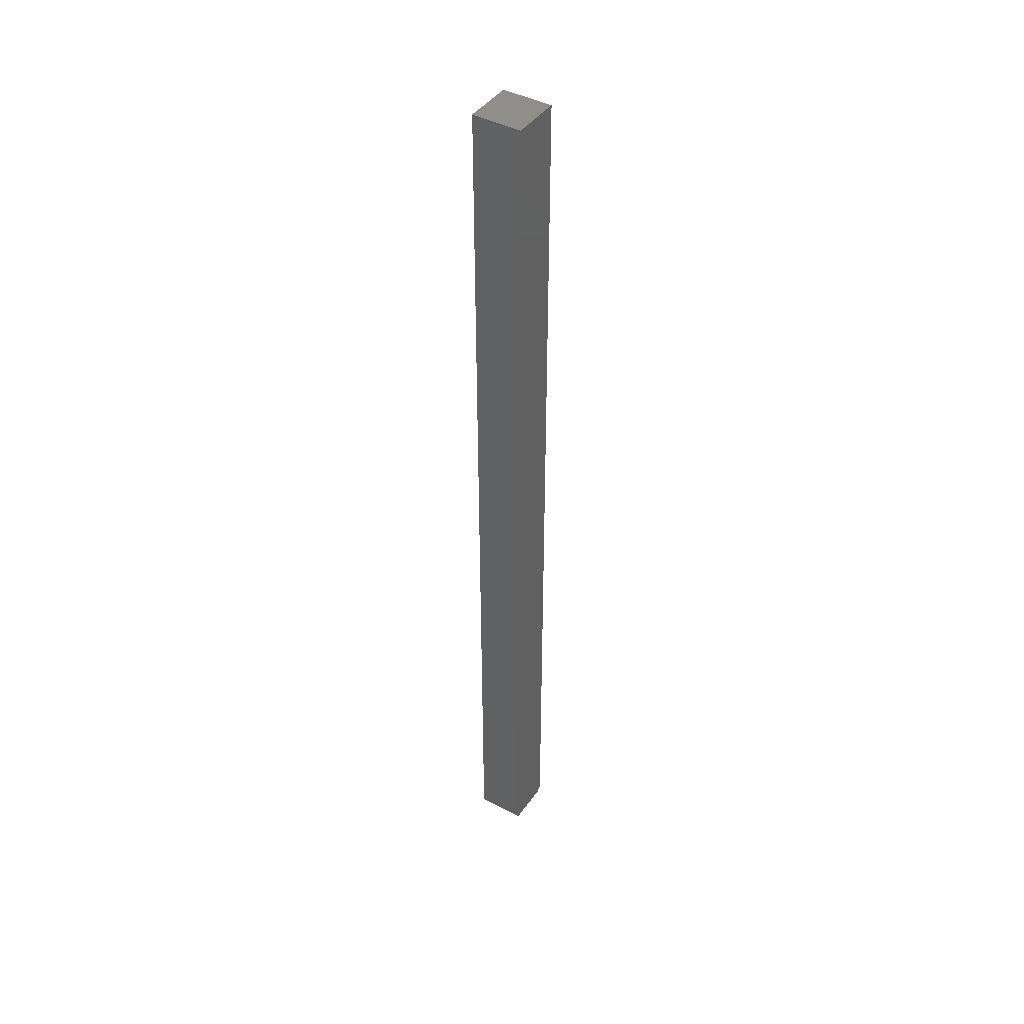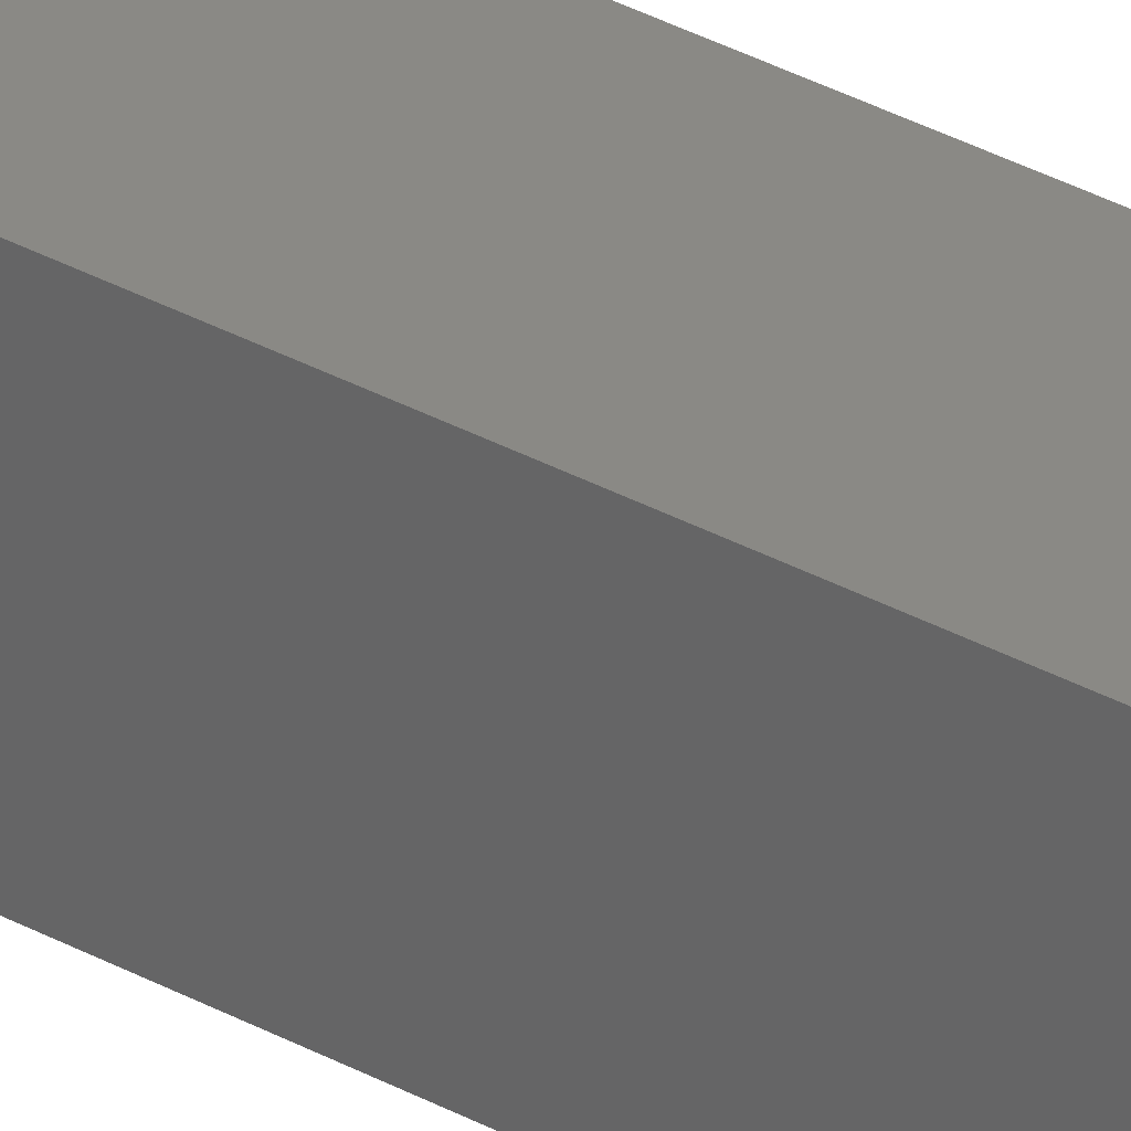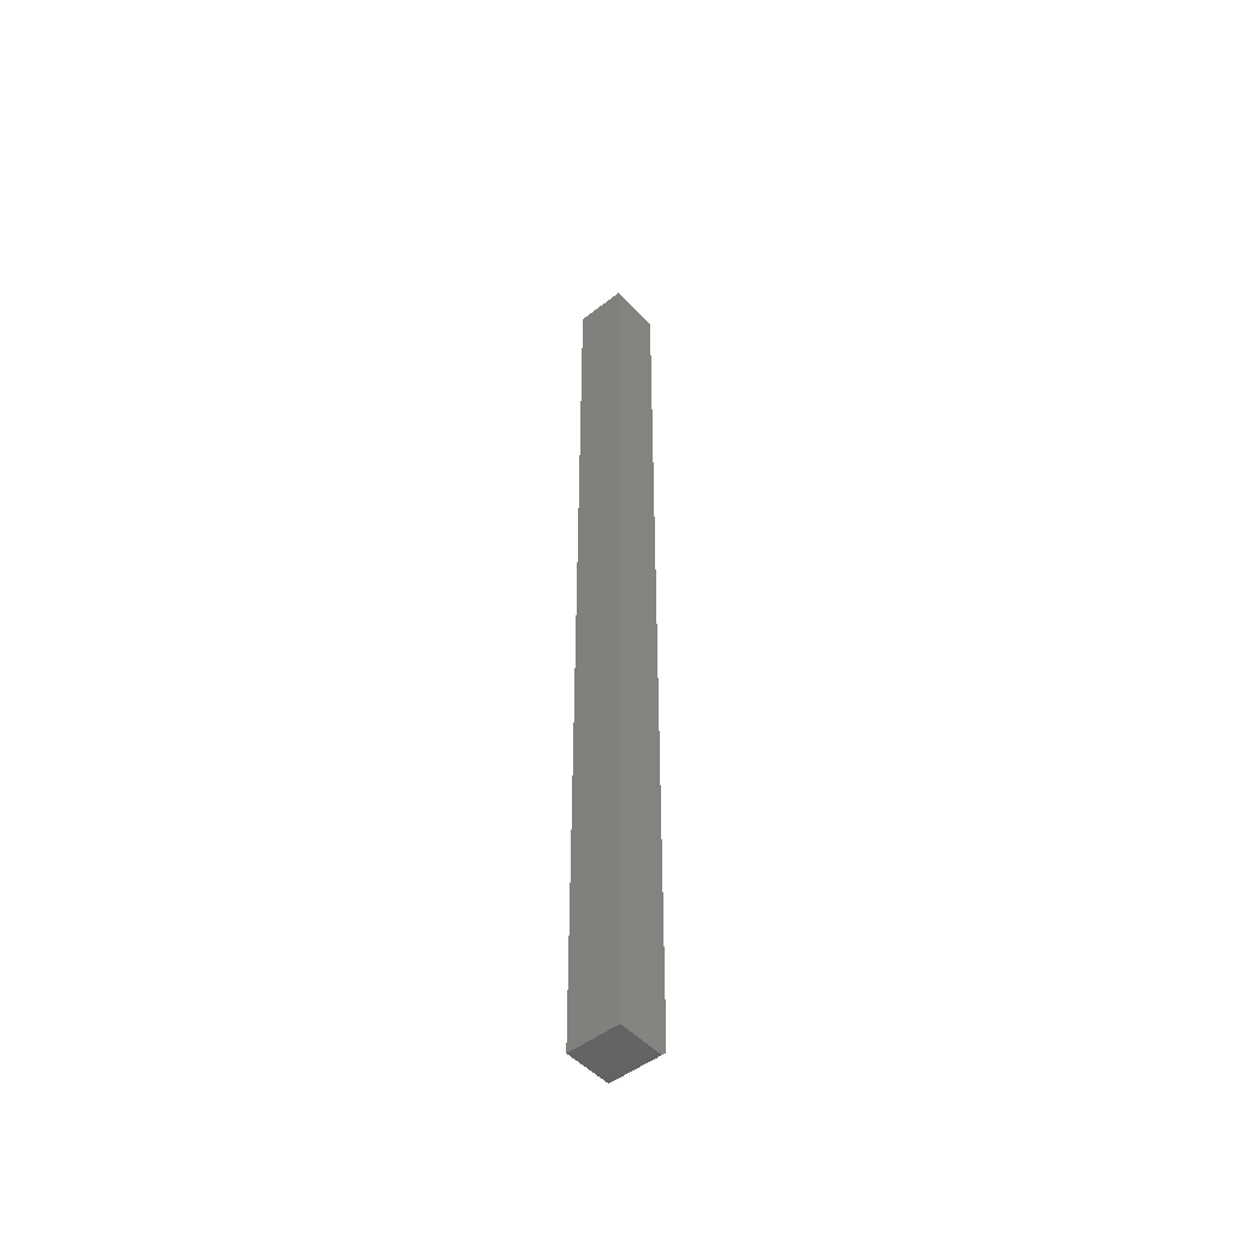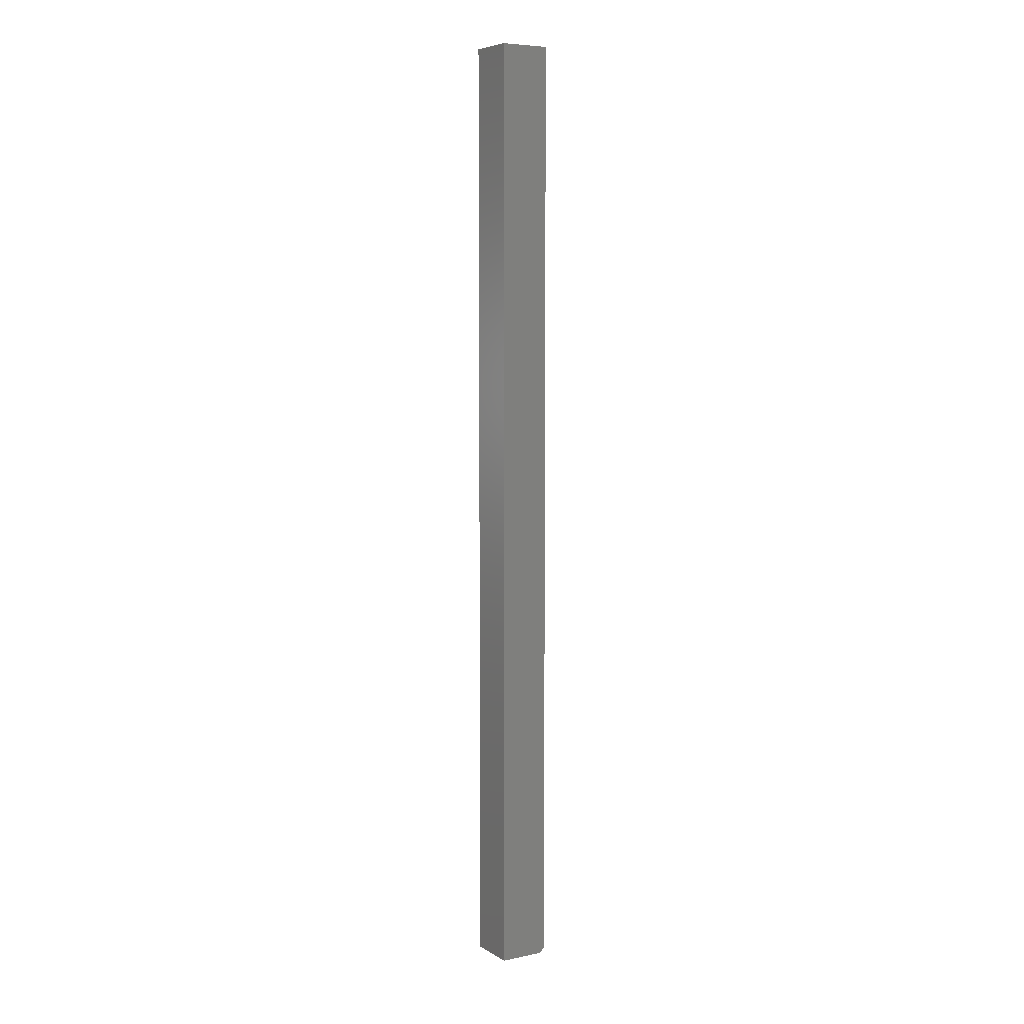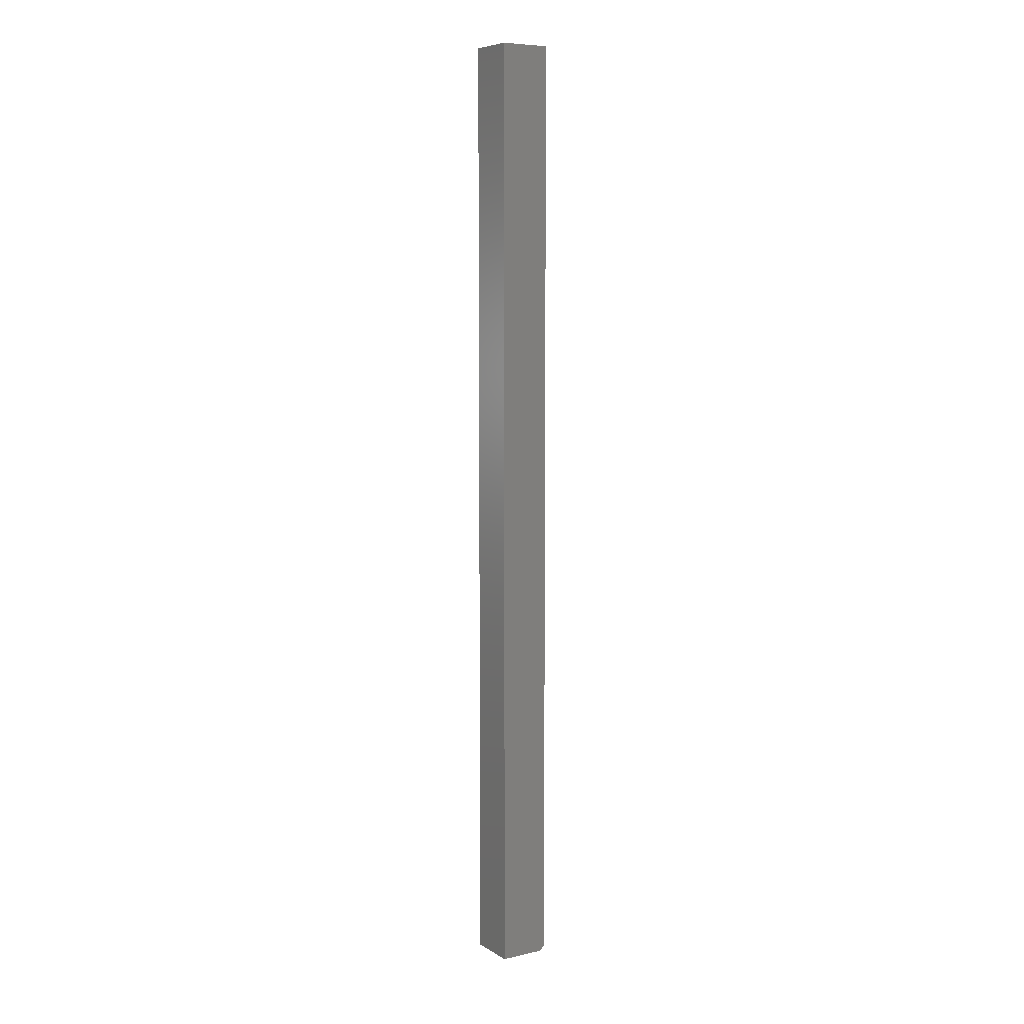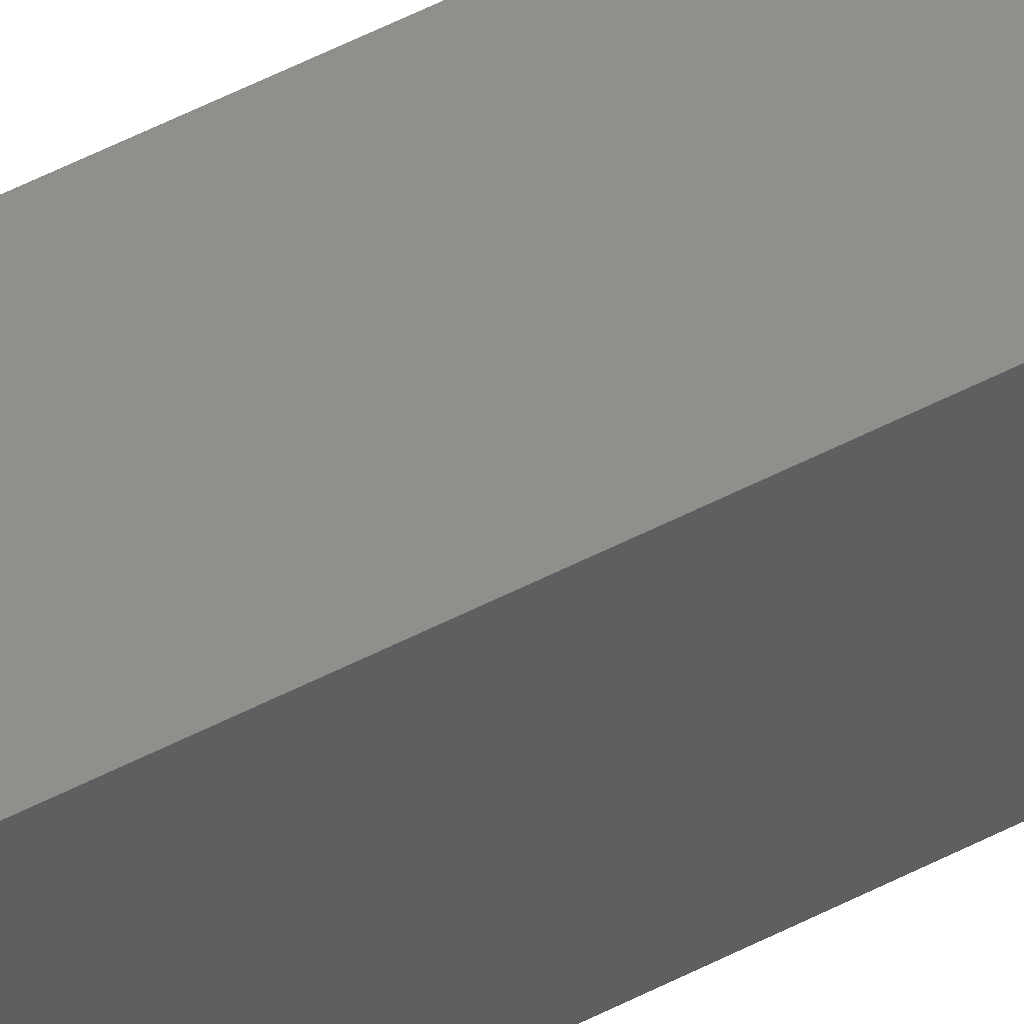
<metadata>
{"format":"stl","ext":"stl","renderer":"f3d","projection":"perspective","resolution":1024,"background":"white","views":[{"elev":43.0,"azim":-57.6,"up":"+Z"},{"elev":28.6,"azim":-48.9,"up":"+Y"},{"elev":-49.7,"azim":-49.3,"up":"+Z"},{"elev":6.6,"azim":-31.5,"up":"+Z"},{"elev":7.3,"azim":-32.4,"up":"+Z"},{"elev":48.7,"azim":-120.7,"up":"+Y"}]}
</metadata>
<code>
# stl→obj: 10 verts, 16 faces
v 0.03988 -0.07812 0.75
v -0.03906 -0.07812 0.75
v 0.03988 -0.07812 -0.7422
v -0.03906 -0.07812 -0.75
v 0.03207 -0.07812 -0.75
v 0.03207 4.442e-18 -0.75
v -0.03906 0 -0.75
v 0.03988 5.798e-18 -0.7422
v -0.03906 1.665e-16 0.75
v 0.03988 1.715e-16 0.75
f 1 2 3
f 3 2 4
f 3 4 5
f 6 7 8
f 8 7 9
f 8 9 10
f 3 8 1
f 1 8 10
f 7 6 4
f 4 6 5
f 6 8 5
f 5 8 3
f 2 9 4
f 4 9 7
f 10 9 1
f 1 9 2

</code>
